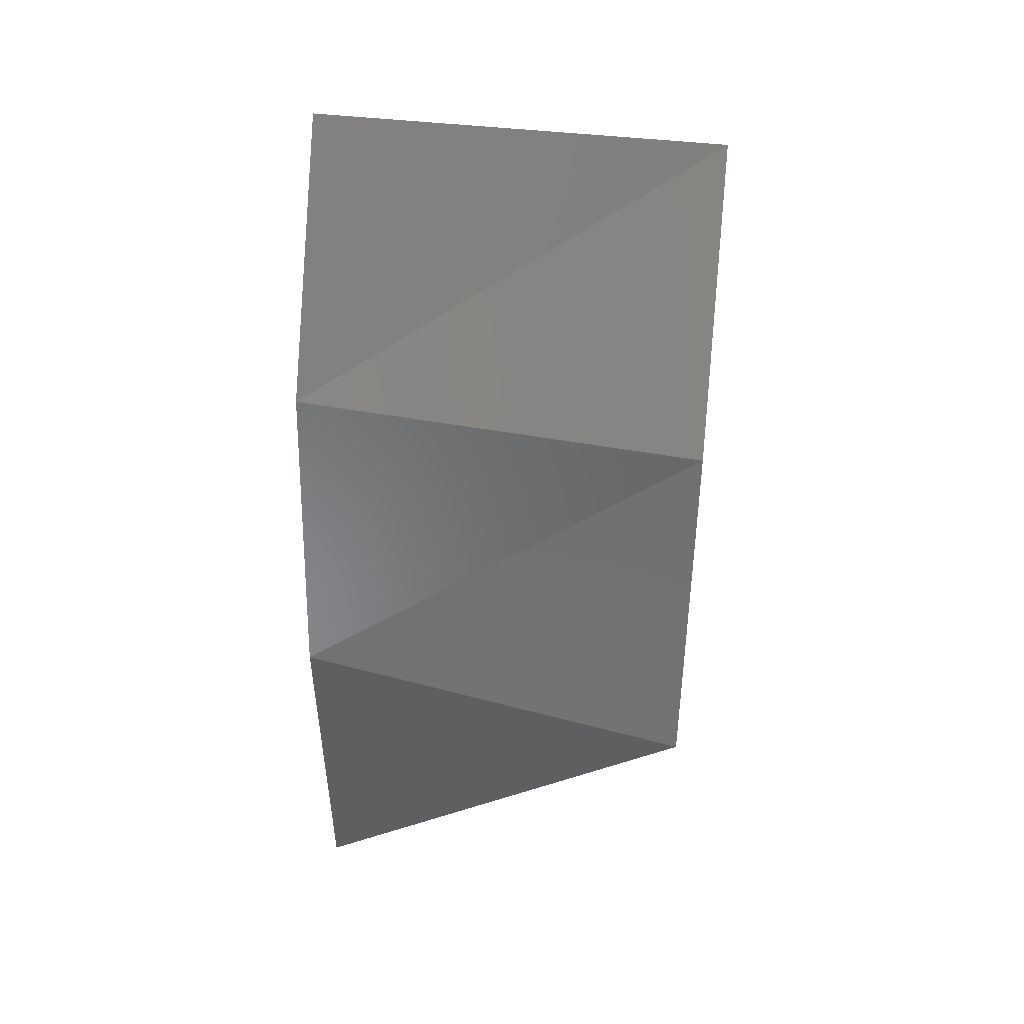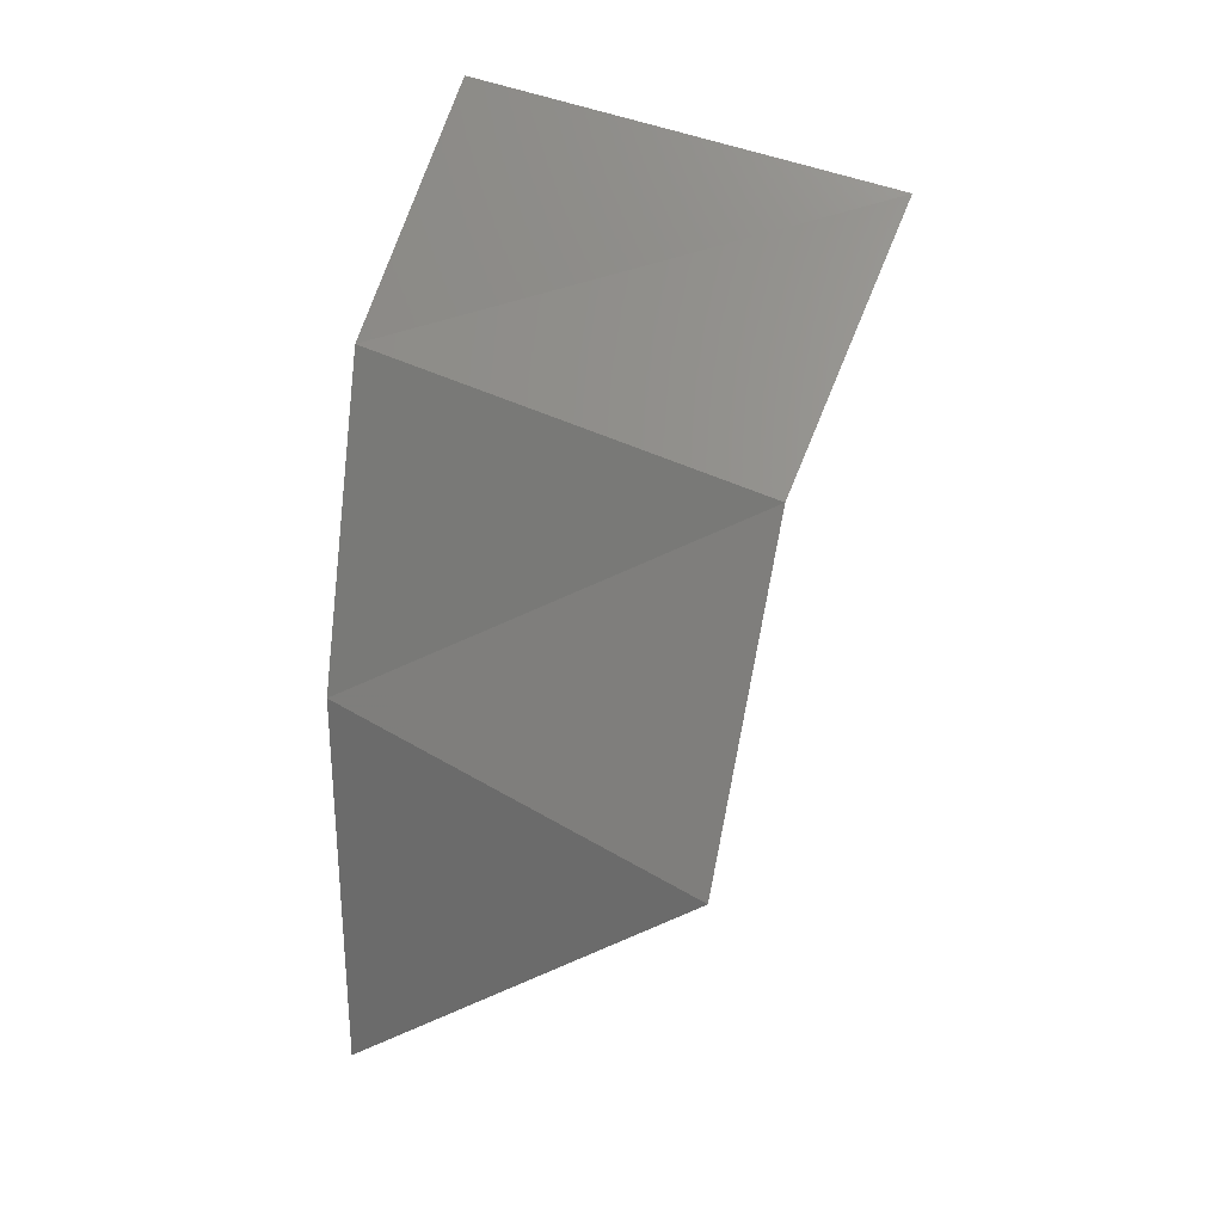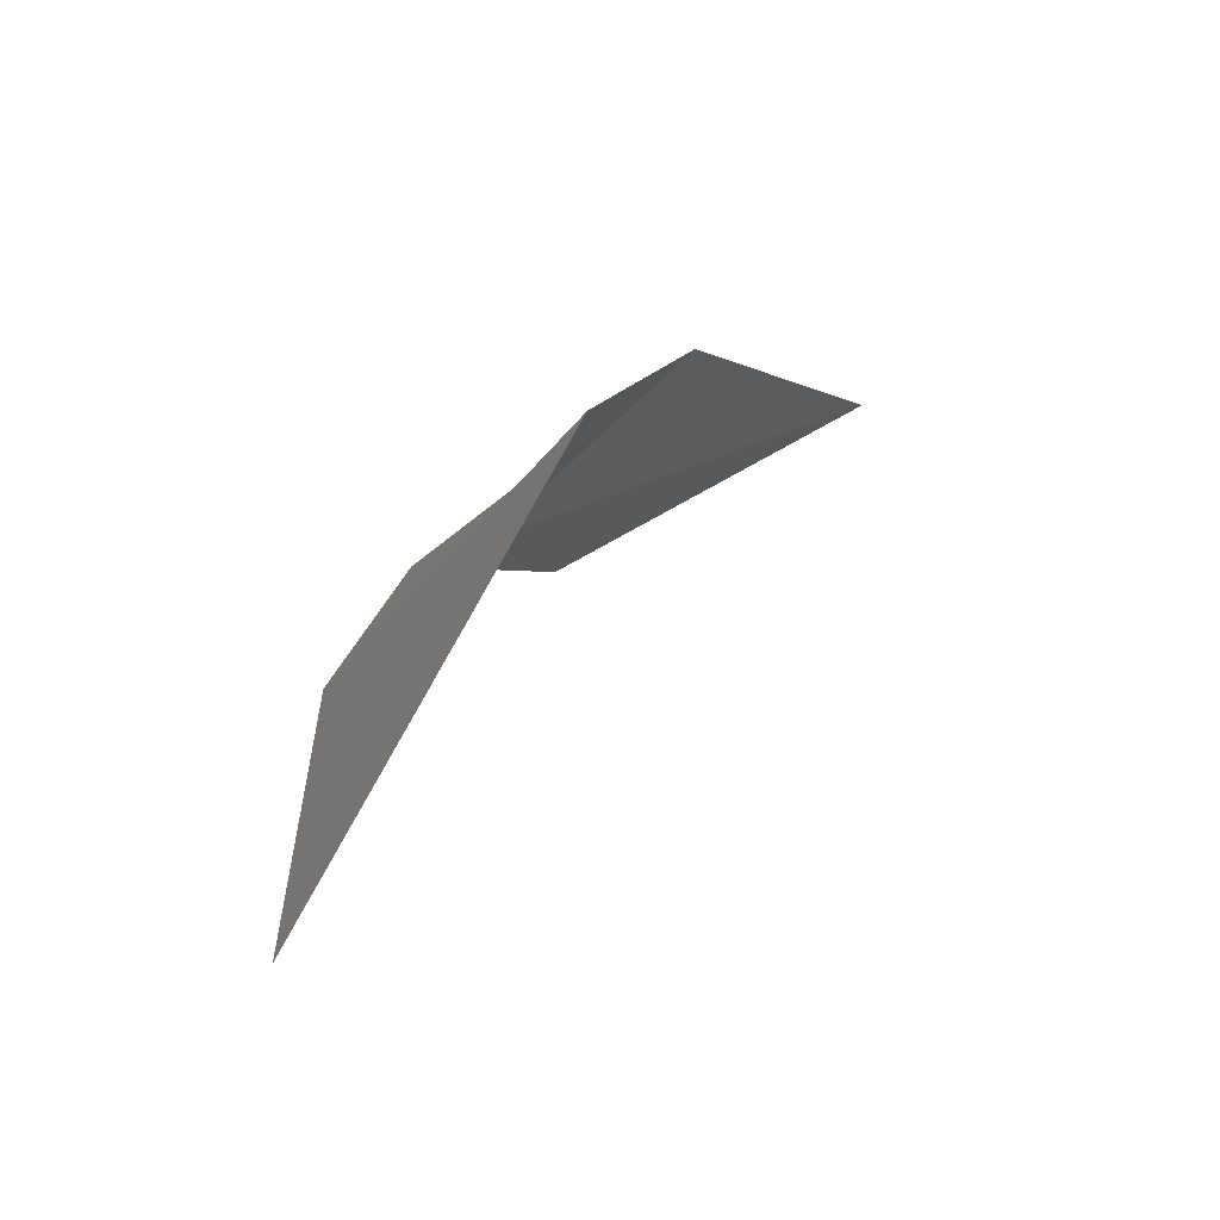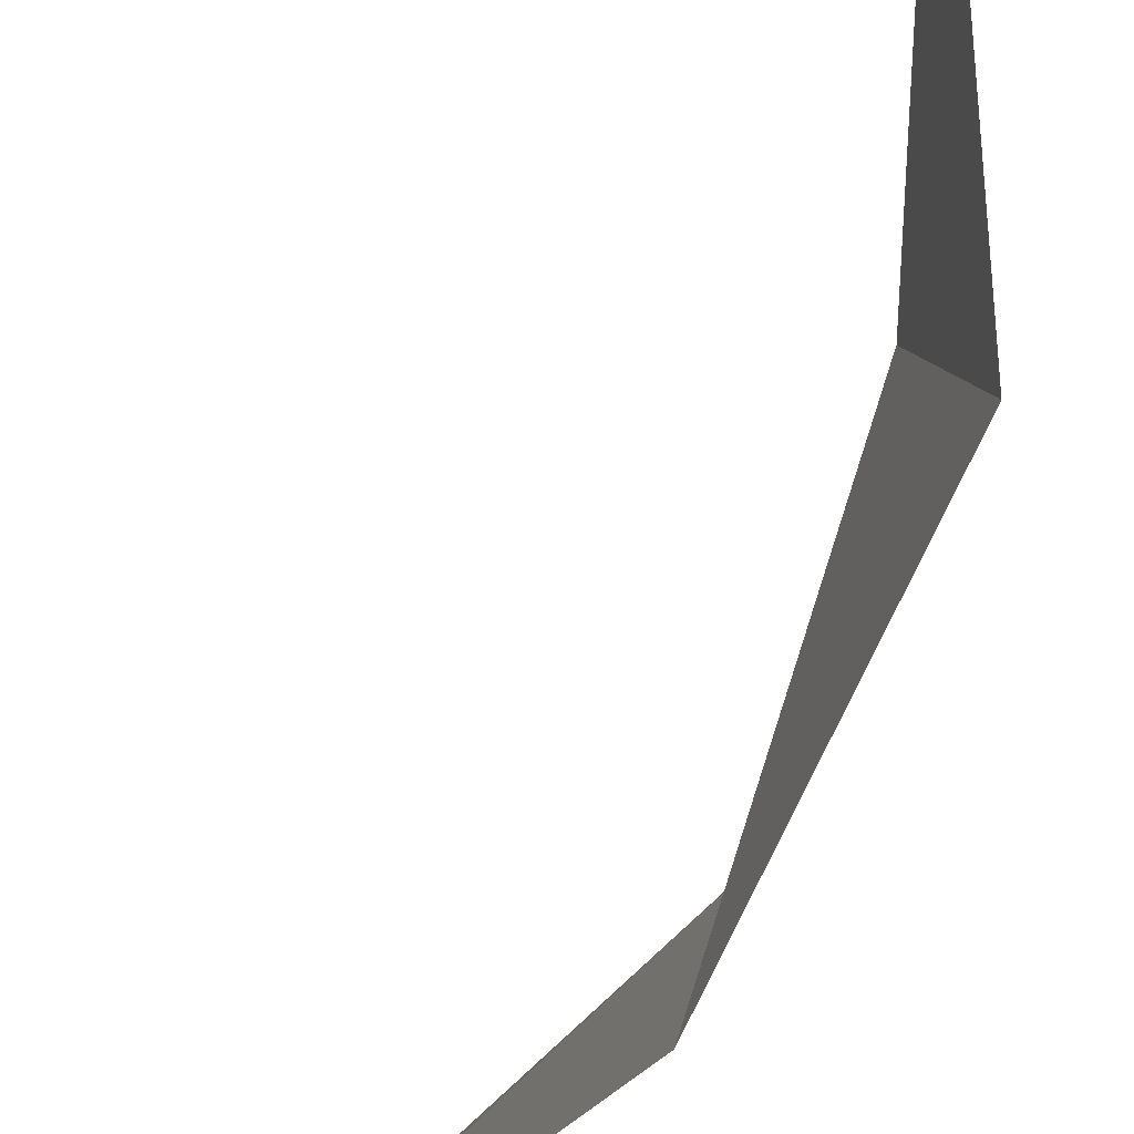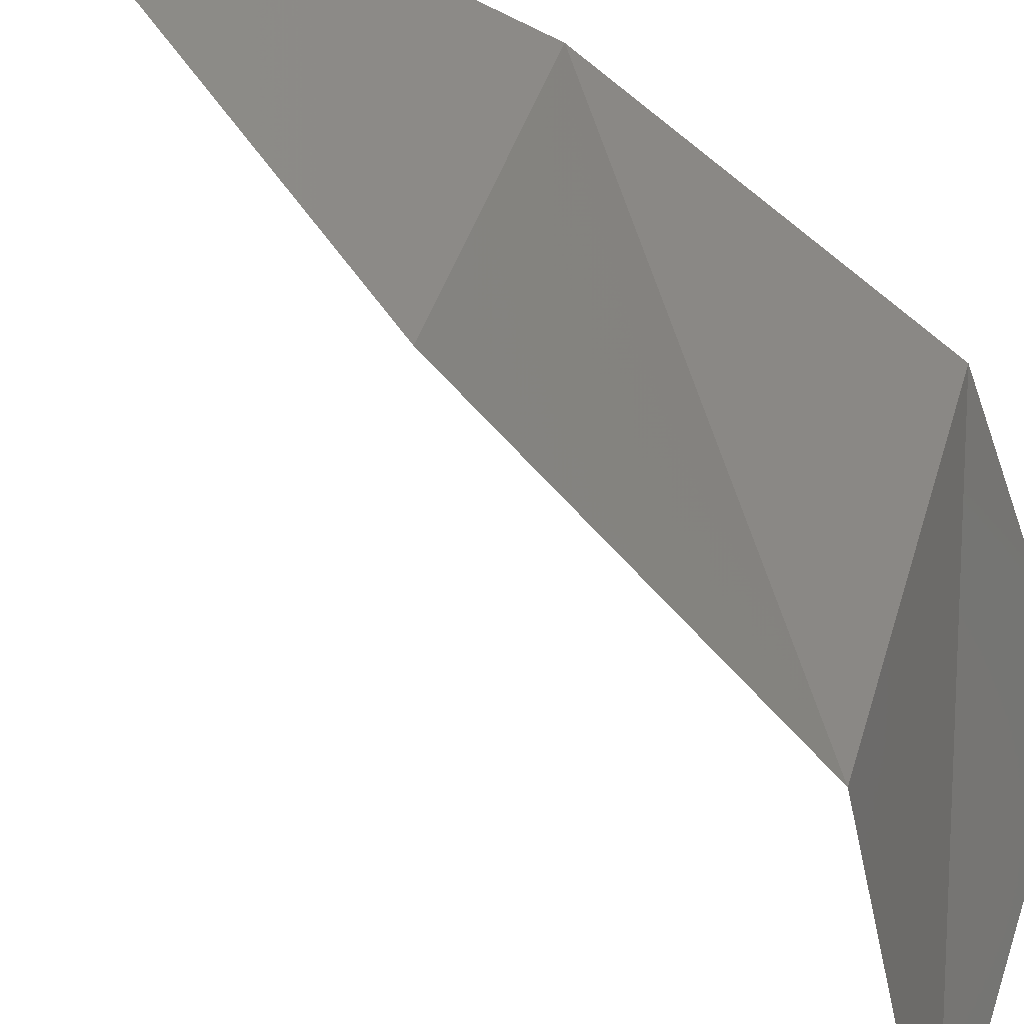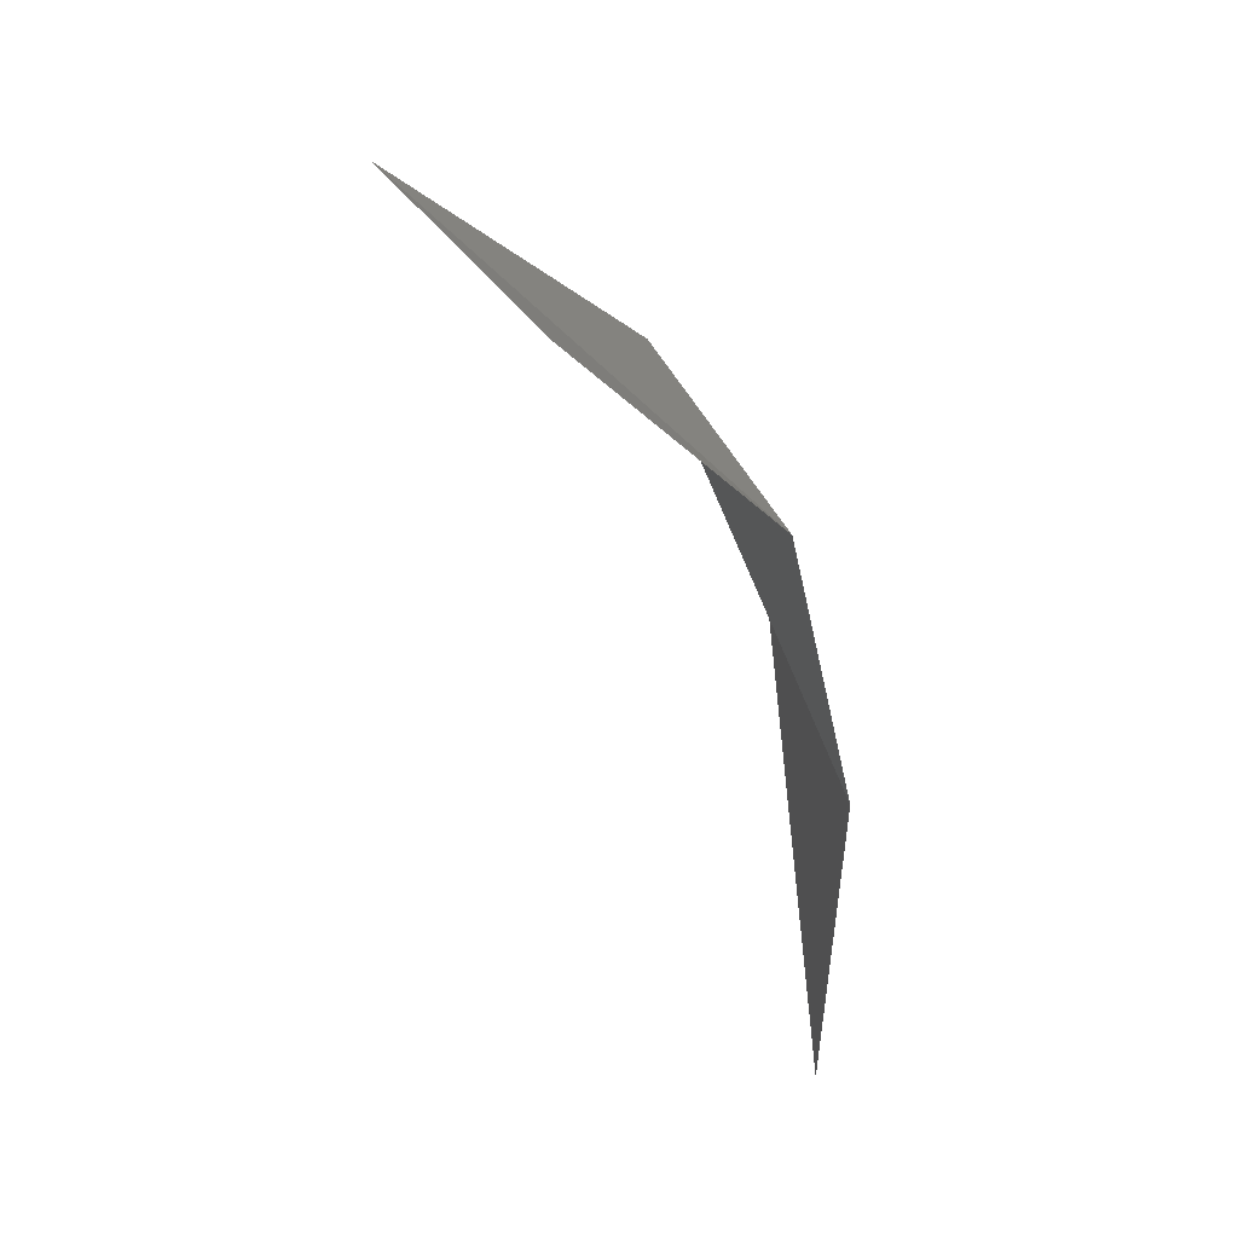
<metadata>
{"format":"stl","ext":"stl","renderer":"f3d","projection":"perspective","resolution":1024,"background":"white","views":[{"elev":48.1,"azim":96.1,"up":"+Y"},{"elev":23.7,"azim":119.9,"up":"+Y"},{"elev":-60.9,"azim":141.2,"up":"+Y"},{"elev":-70.6,"azim":-2.6,"up":"+Z"},{"elev":-54.7,"azim":60.6,"up":"+Z"},{"elev":42.4,"azim":-8.7,"up":"+Y"}]}
</metadata>
<code>
# stl→obj: 7 verts, 5 faces
v 61.48 100.8 78.76
v 60.57 101.5 78.76
v 61.66 101.1 80.26
v 60.96 101.9 80.26
v 61.92 99.9 80.26
v 61.95 99.55 78.76
v 61.89 98.42 80.26
f 1 2 3
f 3 2 4
f 1 5 3
f 6 1 5
f 7 6 5

</code>
